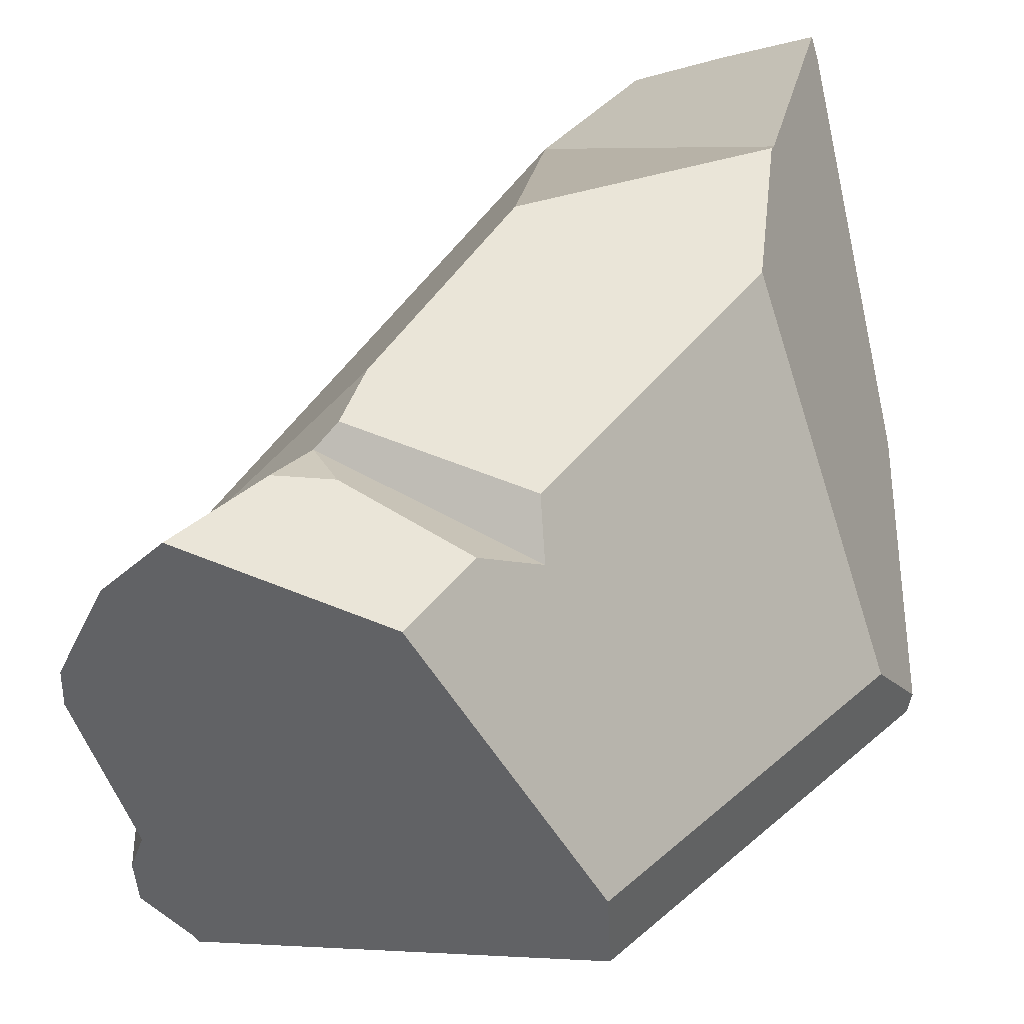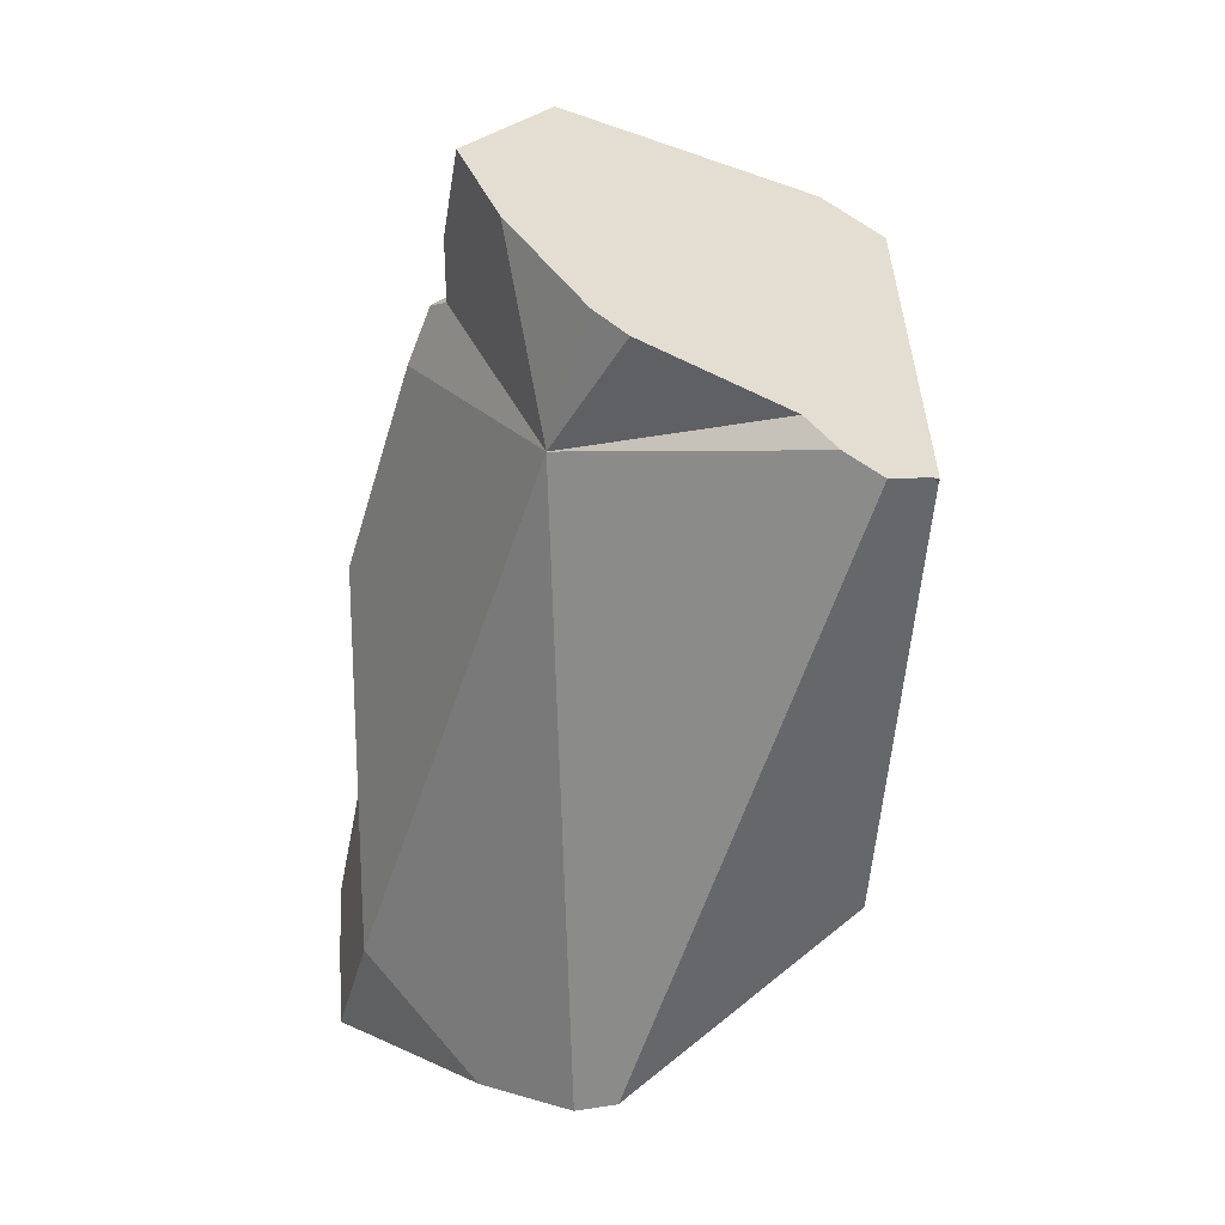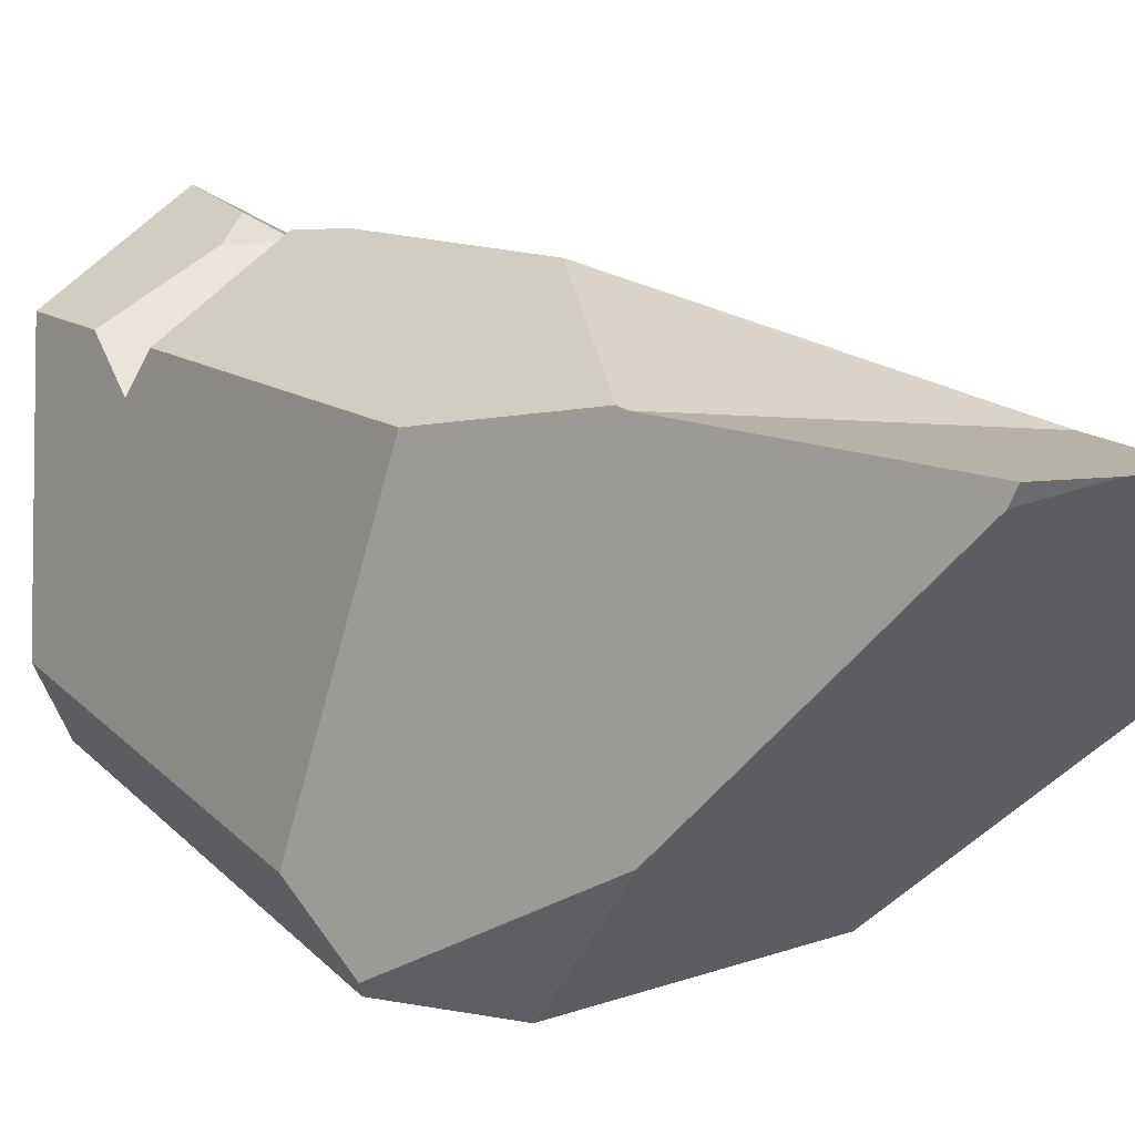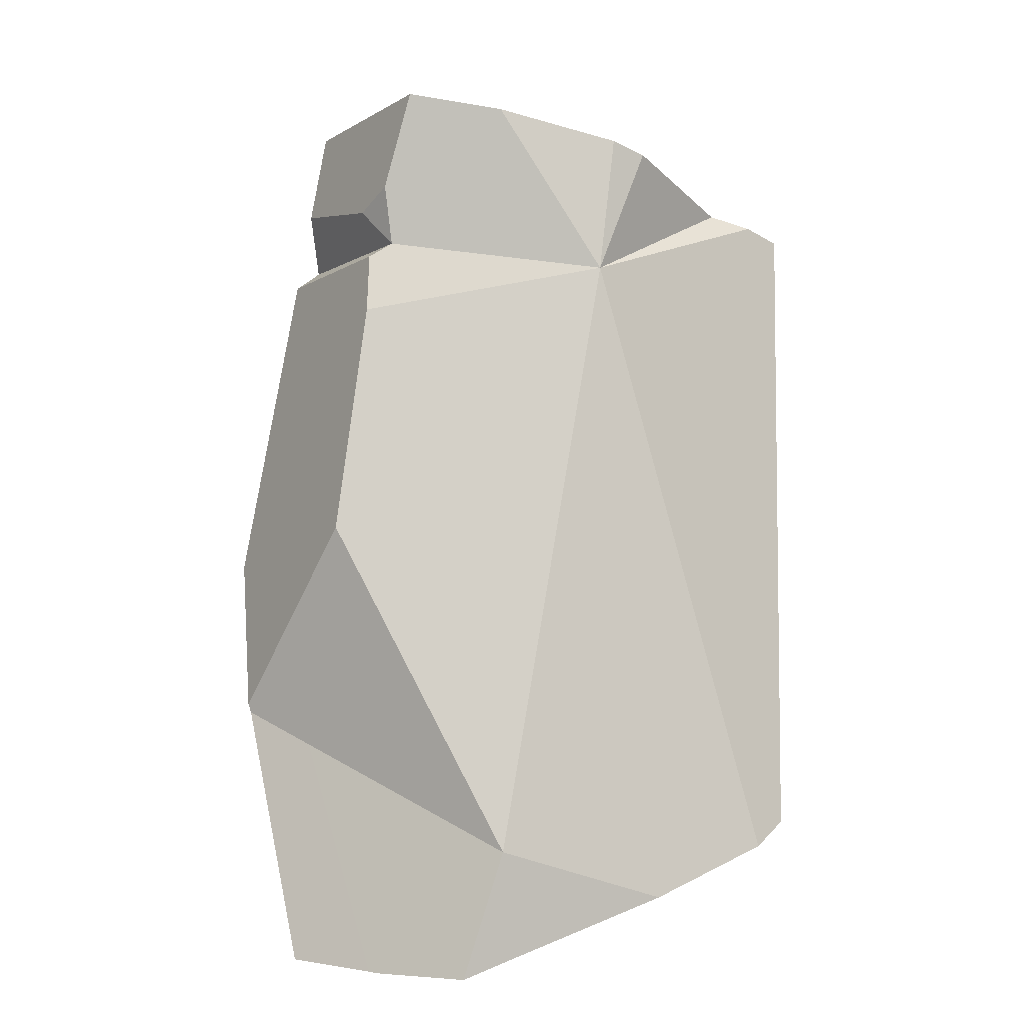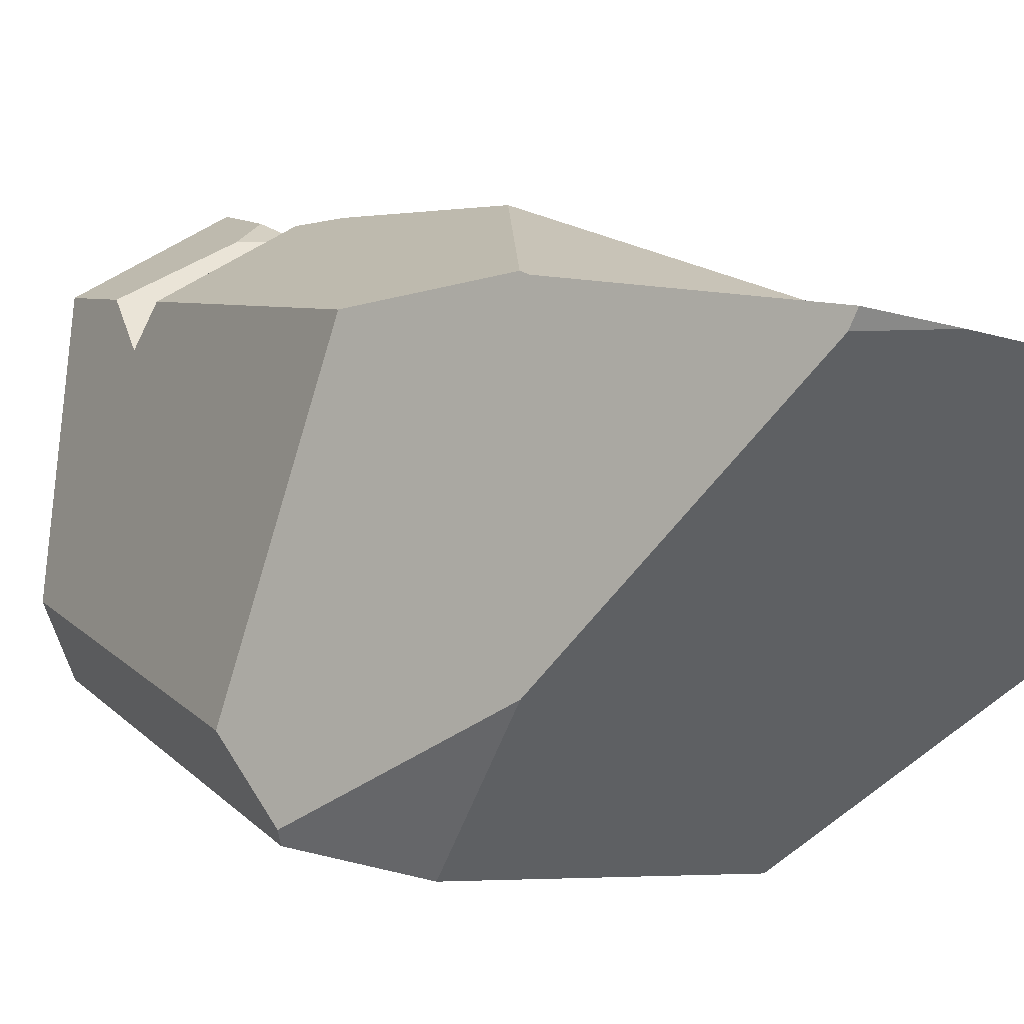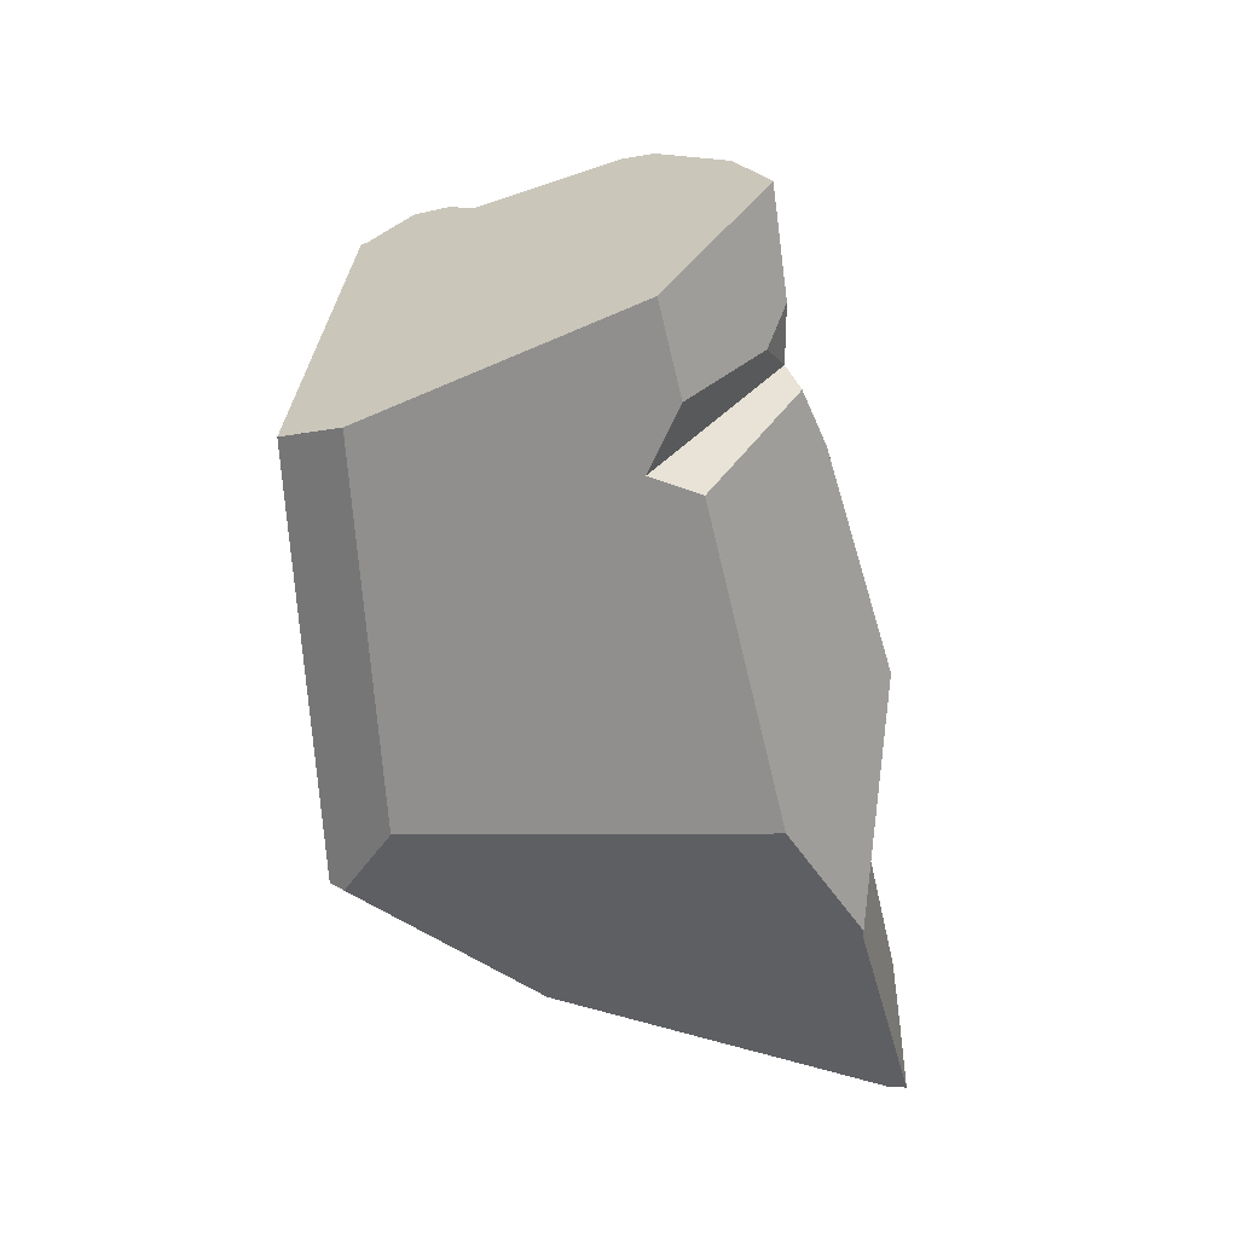
<metadata>
{"format":"obj","ext":"obj","renderer":"f3d","projection":"perspective","resolution":1024,"background":"white","views":[{"elev":23.1,"azim":-146.2,"up":"+Z"},{"elev":36.9,"azim":105.0,"up":"+Y"},{"elev":34.3,"azim":-39.7,"up":"+Z"},{"elev":5.0,"azim":43.3,"up":"+Y"},{"elev":22.4,"azim":-33.4,"up":"+Z"},{"elev":30.2,"azim":-68.9,"up":"+Y"}]}
</metadata>
<code>
v 1.297 0.7572 0.9717
v 1.435 0.5132 0.9266
v 1.282 0.9275 0.9235
v 1.206 0.6078 0.9866
v 1.435 0.5132 0.9266
v 1.297 0.7572 0.9717
v 1.208 0.6013 0.9857
v 1.435 0.5132 0.9266
v 1.208 0.6013 0.9857
v 1.28 0.4237 1.005
v 1.42 0.4168 0.9563
v 1.421 0.4168 0.956
v 1.435 0.5132 0.9266
v 1.421 0.4168 0.956
v 1.44 0.4298 0.9219
v 1.5 0.469 0.8187
v 1.5 0.469 0.8187
v 1.409 0.9609 0.7867
v 1.435 0.5132 0.9266
v 1.536 0.5012 0.7374
v 1.536 0.5012 0.7374
v 1.42 0.9853 0.5683
v 1.409 0.9609 0.7867
v 1.534 0.5155 0.7057
v 1.534 0.5155 0.7057
v 1.391 0.9717 0.5447
v 1.42 0.9853 0.5683
v 1.529 0.5186 0.7005
v 1.382 0.595 0.5678
v 1.386 0.9649 0.541
v 1.381 0.5956 0.5668
v 1.381 0.5956 0.5668
v 1.315 0.9691 0.5617
v 1.386 0.9649 0.541
v 1.364 0.5953 0.5716
v 1.14 0.9684 0.6131
v 1.325 0.5947 0.5834
v 1.104 0.9683 0.6236
v 1.317 0.5946 0.5858
v 1.091 0.9386 0.6296
v 1.09 0.9378 0.6297
v 1.309 0.5945 0.588
v 1.082 0.8097 0.6405
v 1.081 0.7988 0.6415
v 1.081 0.795 0.6418
v 1.274 0.5939 0.5983
v 1.072 0.6596 0.6532
v 1.117 0.6111 0.6432
v 1.073 0.6504 0.6535
v 1.072 0.6518 0.6539
v 1.072 0.6518 0.6539
v 1.063 0.7095 0.7059
v 1.072 0.6596 0.6532
v 1.069 0.6503 0.6658
v 1.063 0.7095 0.7059
v 1.069 0.6503 0.6658
v 1.073 0.6449 0.6706
v 1.088 0.7103 0.7735
v 1.063 0.7095 0.7059
v 1.088 0.7103 0.7735
v 1.064 0.7304 0.7039
v 1.064 0.7304 0.7039
v 1.081 0.795 0.6418
v 1.071 0.825 0.6946
v 1.081 0.7988 0.6415
v 1.082 0.8097 0.6405
v 1.071 0.835 0.6936
v 1.153 0.8292 0.915
v 1.071 0.835 0.6936
v 1.071 0.825 0.6946
v 1.073 0.8625 0.6909
v 1.073 0.8625 0.6909
v 1.09 0.9378 0.6297
v 1.079 0.9395 0.6833
v 1.091 0.9386 0.6296
v 1.089 0.9739 0.6415
v 1.091 0.9714 0.6351
v 1.14 0.9684 0.6131
v 1.091 0.9714 0.6351
v 1.089 0.9739 0.6415
v 1.104 0.9683 0.6236
v 1.091 0.9705 0.6329
v 1.091 0.9705 0.6329
v 1.092 0.9686 0.6281
v 1.092 0.9686 0.6281
v 1.092 0.9682 0.6271
v 1.092 0.9682 0.6271
v 1.092 0.9682 0.6271
v 1.087 0.9787 0.6537
v 1.084 0.9835 0.6657
v 1.315 0.9691 0.5617
v 1.084 0.9847 0.6688
v 1.093 1.001 0.705
v 1.275 1.097 0.8775
v 1.389 0.9693 0.54
v 1.389 0.9693 0.54
v 1.391 0.9717 0.5447
v 1.386 0.9649 0.541
v 1.389 0.9693 0.54
v 1.391 0.9717 0.5447
v 1.293 1.099 0.8759
v 1.397 1.007 0.6268
v 1.344 1.088 0.8336
v 1.378 1.073 0.7888
v 1.344 1.088 0.8336
v 1.409 0.9609 0.7867
v 1.378 1.073 0.7888
v 1.409 0.9609 0.7867
v 1.344 1.088 0.8336
v 1.28 0.9805 0.8939
v 1.28 0.9805 0.8939
v 1.27 0.9701 0.9093
v 1.409 0.9609 0.7867
v 1.151 0.9495 0.8746
v 1.27 0.9701 0.9093
v 1.28 0.9805 0.8939
v 1.154 0.9457 0.885
v 1.27 0.9701 0.9093
v 1.154 0.9457 0.885
v 1.282 0.9275 0.9235
v 1.282 0.9275 0.9235
v 1.409 0.9609 0.7867
v 1.154 0.9203 0.8915
v 1.297 0.7572 0.9717
v 1.153 0.8292 0.915
v 1.199 0.6209 0.9814
v 1.152 0.7122 0.9452
v 1.152 0.7122 0.9452
v 1.132 0.5615 0.7456
v 1.152 0.7122 0.9452
v 1.137 0.5537 0.7526
v 1.192 0.4944 0.842
v 1.154 0.5289 0.7749
v 1.154 0.5289 0.7749
v 1.274 0.5939 0.5983
v 1.192 0.4944 0.842
v 1.149 0.55 0.7289
v 1.139 0.5918 0.6381
v 1.139 0.5918 0.6381
v 1.149 0.55 0.7289
v 1.117 0.6111 0.6432
v 1.139 0.5918 0.6381
v 1.132 0.5615 0.7456
v 1.08 0.6352 0.6793
v 1.073 0.6504 0.6535
v 1.073 0.6449 0.6706
v 1.08 0.6352 0.6793
v 1.069 0.6503 0.6658
v 1.072 0.6518 0.6539
v 1.137 0.5537 0.7526
v 1.154 0.5289 0.7749
v 1.256 0.4363 0.9554
v 1.285 0.4167 0.9918
v 1.278 0.417 0.993
v 1.278 0.417 0.993
v 1.28 0.4237 1.005
v 1.256 0.4363 0.9554
v 1.283 0.4156 1.006
v 1.283 0.4156 1.006
v 1.354 0.4134 0.9811
v 1.354 0.4134 0.9811
v 1.42 0.4168 0.9563
v 1.354 0.4134 0.9811
v 1.283 0.4156 1.006
v 1.285 0.4167 0.9918
v 1.278 0.417 0.993
v 1.309 0.5945 0.588
v 1.317 0.5946 0.5858
v 1.325 0.5947 0.5834
v 1.364 0.5953 0.5716
v 1.44 0.4298 0.9219
v 1.421 0.4168 0.956
v 1.5 0.469 0.8187
v 1.529 0.5186 0.7005
v 1.382 0.595 0.5678
v 1.381 0.5956 0.5668
v 1.536 0.5012 0.7374
v 1.534 0.5155 0.7057
v 1.208 0.6013 0.9857
v 1.199 0.6209 0.9814
v 1.206 0.6078 0.9866
v 1.206 0.6078 0.9866
v 1.154 0.9203 0.8915
v 1.143 0.9583 0.8507
v 1.151 0.9495 0.8746
v 1.143 0.9583 0.8507
v 1.143 0.9583 0.8507
v 1.28 0.9805 0.8939
v 1.149 0.983 0.8605
v 1.093 1.001 0.705
v 1.149 0.983 0.8605
v 1.079 0.9395 0.6833
v 1.082 0.9886 0.6785
v 1.082 0.9886 0.6785
v 1.082 0.9886 0.6785
v 1.084 0.9847 0.6688
v 1.084 0.9835 0.6657
v 1.087 0.9787 0.6537
v 1.156 1.069 0.8533
v 1.156 1.071 0.8525
v 1.156 1.071 0.8525
v 1.275 1.097 0.8775
v 1.156 1.071 0.8525
v 1.156 1.069 0.8533
v 1.245 1.006 0.8931
v 1.288 1.1 0.8801
v 1.288 1.1 0.8801
v 1.274 1.026 0.8958
v 1.293 1.099 0.8759
v 1.288 1.1 0.8801
v 1.245 1.006 0.8931
v 1.28 0.9805 0.8939
v 1.274 1.026 0.8958
v 1.245 1.006 0.8931
v 1.155 1.006 0.8695
v 1.155 1.006 0.8695
v 1.155 1.006 0.8695
v 1.274 1.026 0.8958
v 1.154 0.9457 0.885
v 1.4 1.064 0.7597
v 1.4 1.064 0.7597
v 1.408 1.053 0.7327
v 1.409 0.9609 0.7867
v 1.397 1.007 0.6268
v 1.408 1.053 0.7327
v 1.409 0.9609 0.7867
v 1.415 0.9974 0.5986
v 1.397 1.007 0.6268
v 1.415 0.9974 0.5986
v 1.42 0.9853 0.5683
v 1.415 0.9974 0.5986
v 1.4 1.064 0.7597
v 1.409 0.9609 0.7867
v 1.408 1.053 0.7327
f 1 2 3
f 4 5 6
f 7 5 4
f 8 9 10
f 8 10 11
f 8 11 12
f 13 14 15
f 13 15 16
f 17 18 19
f 20 18 17
f 21 22 23
f 24 22 21
f 25 26 27
f 28 26 25
f 29 26 28
f 29 30 26
f 31 30 29
f 32 33 34
f 35 33 32
f 35 36 33
f 37 36 35
f 37 38 36
f 39 38 37
f 39 40 38
f 39 41 40
f 42 41 39
f 42 43 41
f 42 44 43
f 42 45 44
f 46 45 42
f 46 47 45
f 48 47 46
f 49 47 48
f 47 49 50
f 51 52 53
f 54 52 51
f 55 56 57
f 55 57 58
f 59 60 61
f 52 62 53
f 62 63 53
f 64 63 62
f 65 63 64
f 64 66 65
f 64 67 66
f 68 69 70
f 69 68 71
f 67 72 66
f 72 73 66
f 74 73 72
f 73 74 75
f 76 75 74
f 76 77 75
f 78 79 80
f 81 79 78
f 79 81 82
f 77 83 75
f 83 84 75
f 82 81 85
f 85 81 86
f 84 87 75
f 38 40 88
f 78 80 89
f 78 89 90
f 78 90 91
f 91 90 92
f 91 92 93
f 91 93 94
f 91 94 95
f 33 96 34
f 97 98 99
f 95 94 100
f 101 100 94
f 101 102 100
f 102 101 103
f 103 104 102
f 105 106 107
f 108 109 110
f 111 112 113
f 114 115 116
f 117 115 114
f 118 119 120
f 113 112 121
f 3 2 122
f 120 119 123
f 120 123 124
f 124 123 125
f 125 126 124
f 125 127 126
f 128 68 60
f 129 130 58
f 131 130 129
f 131 132 130
f 133 132 131
f 134 135 136
f 137 135 134
f 135 137 138
f 48 46 139
f 140 141 142
f 143 141 140
f 141 143 144
f 144 145 141
f 144 146 145
f 58 57 147
f 58 147 129
f 146 148 145
f 145 148 149
f 140 150 143
f 140 151 150
f 135 152 136
f 153 152 135
f 154 152 153
f 155 156 157
f 158 156 155
f 159 11 10
f 160 11 159
f 161 135 162
f 153 135 161
f 163 164 165
f 164 166 165
f 162 135 167
f 162 167 168
f 162 168 169
f 162 169 170
f 171 162 170
f 162 171 172
f 170 173 171
f 170 174 173
f 170 175 174
f 175 170 176
f 173 174 177
f 177 174 178
f 156 179 157
f 179 132 157
f 180 132 179
f 180 130 132
f 181 180 179
f 124 126 182
f 61 60 68
f 61 68 70
f 183 184 68
f 184 183 185
f 114 116 186
f 187 188 189
f 190 184 191
f 192 184 190
f 71 184 192
f 71 68 184
f 190 193 192
f 93 92 194
f 74 195 196
f 74 196 197
f 74 197 198
f 74 198 76
f 199 190 191
f 200 190 199
f 94 93 201
f 202 203 204
f 202 204 205
f 202 205 206
f 101 94 207
f 208 209 210
f 110 209 208
f 110 109 209
f 211 212 213
f 189 188 214
f 189 214 215
f 216 199 191
f 205 204 217
f 206 205 218
f 219 185 183
f 107 106 220
f 104 221 222
f 102 104 222
f 223 224 225
f 226 227 228
f 23 22 229
f 230 100 231
f 231 100 102
f 232 233 234

</code>
